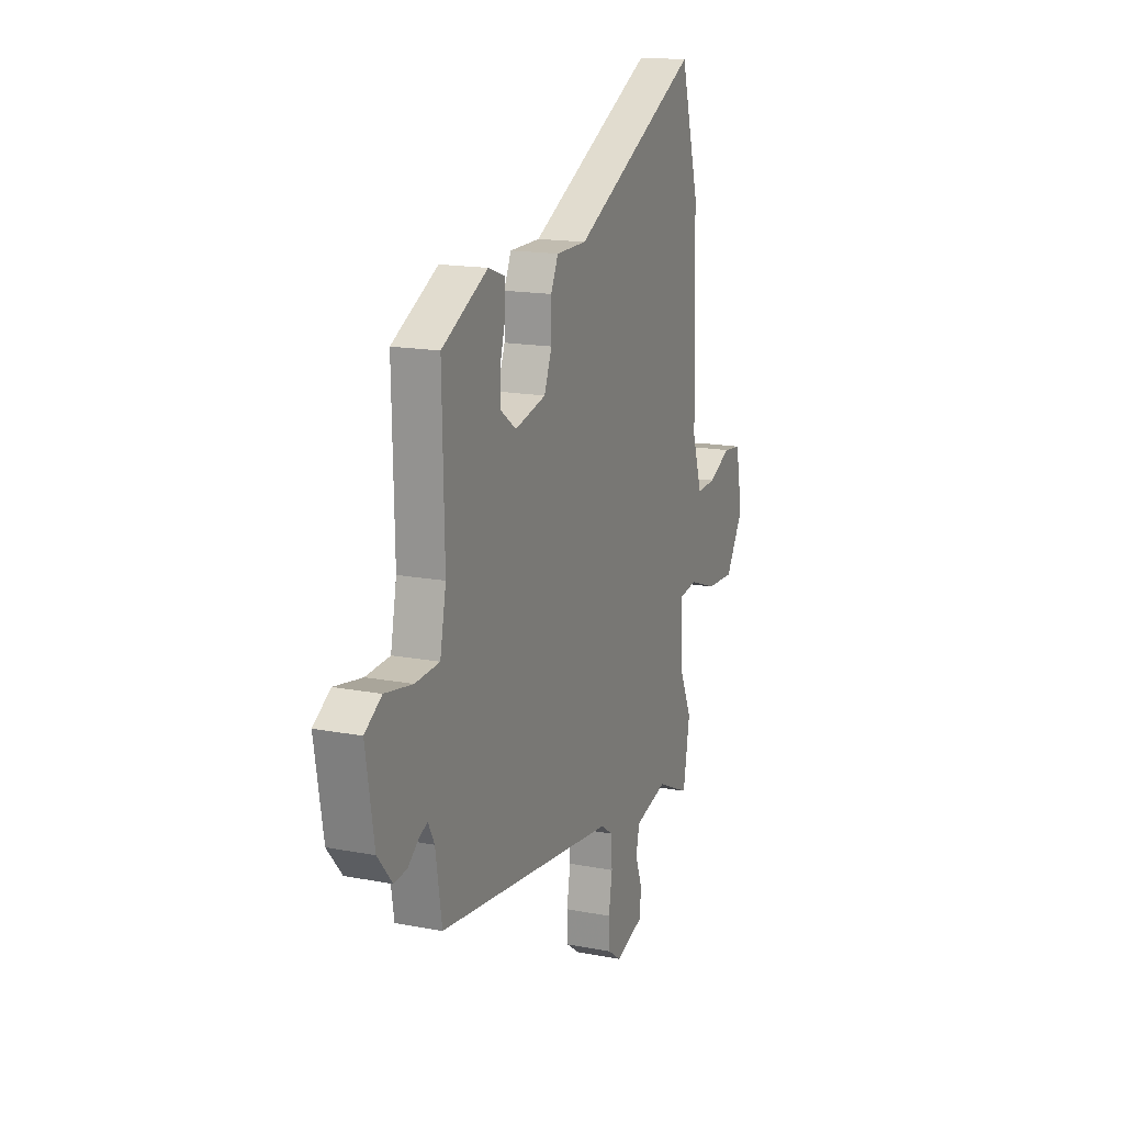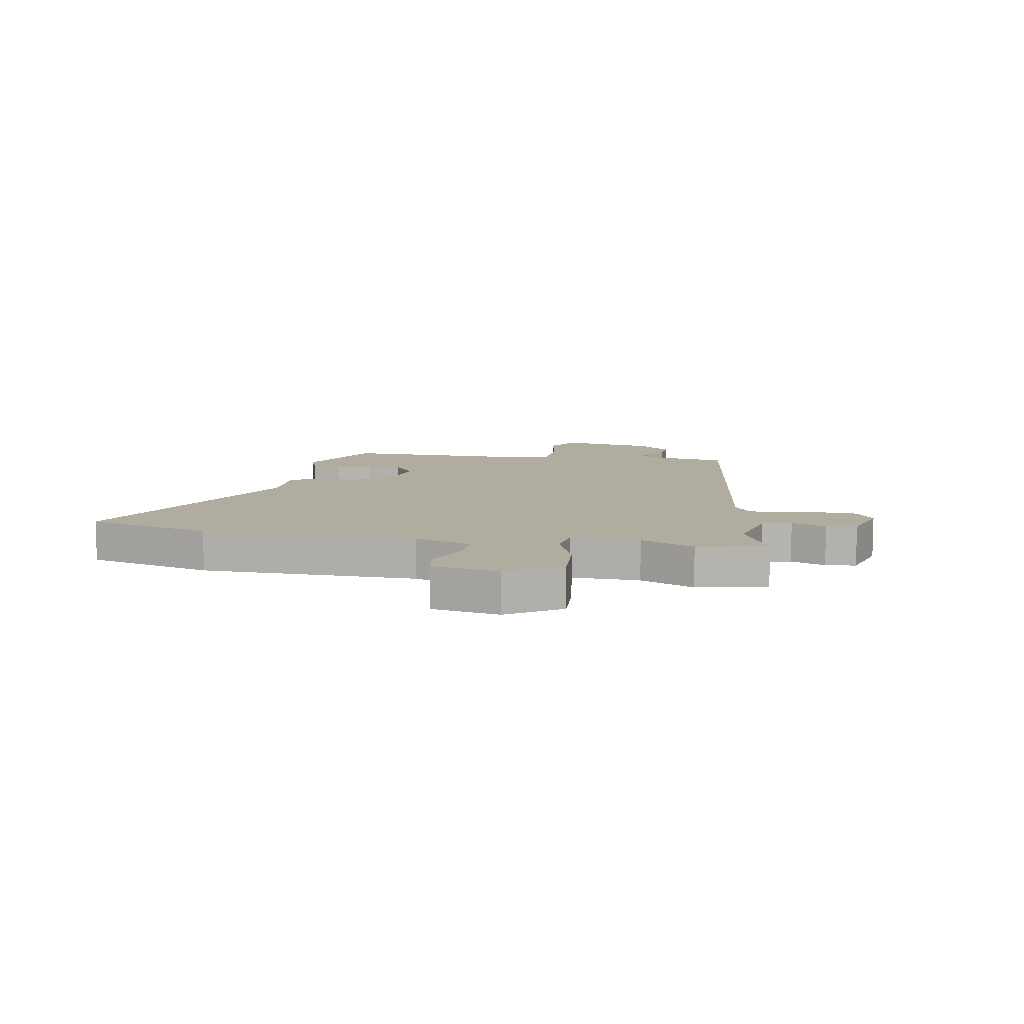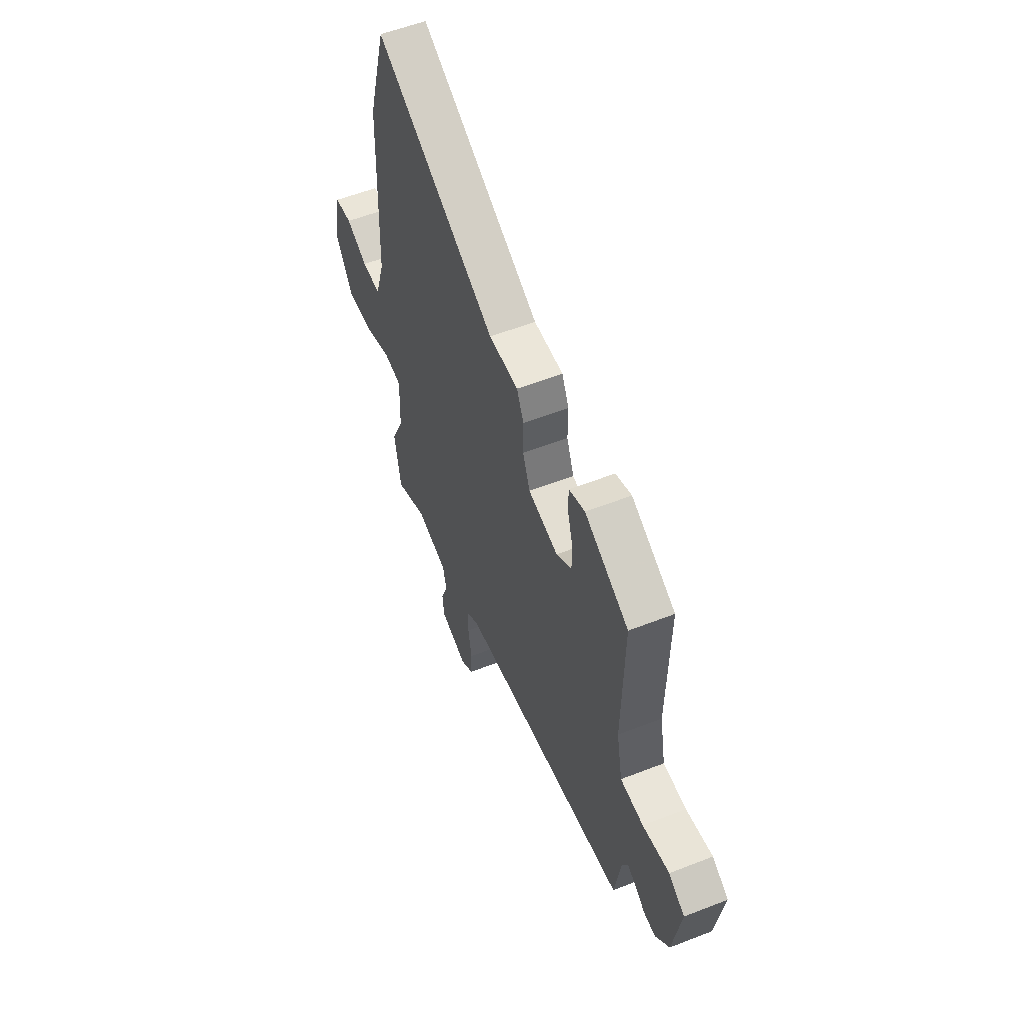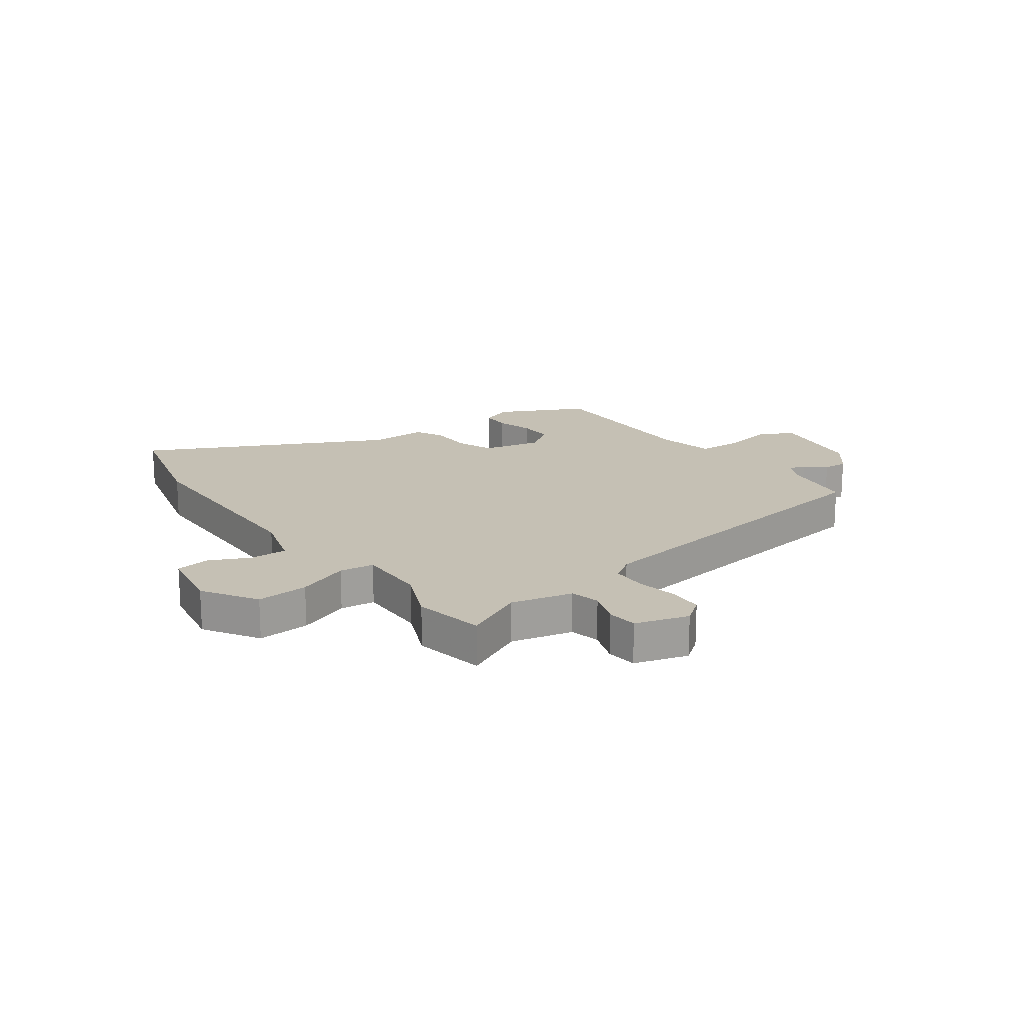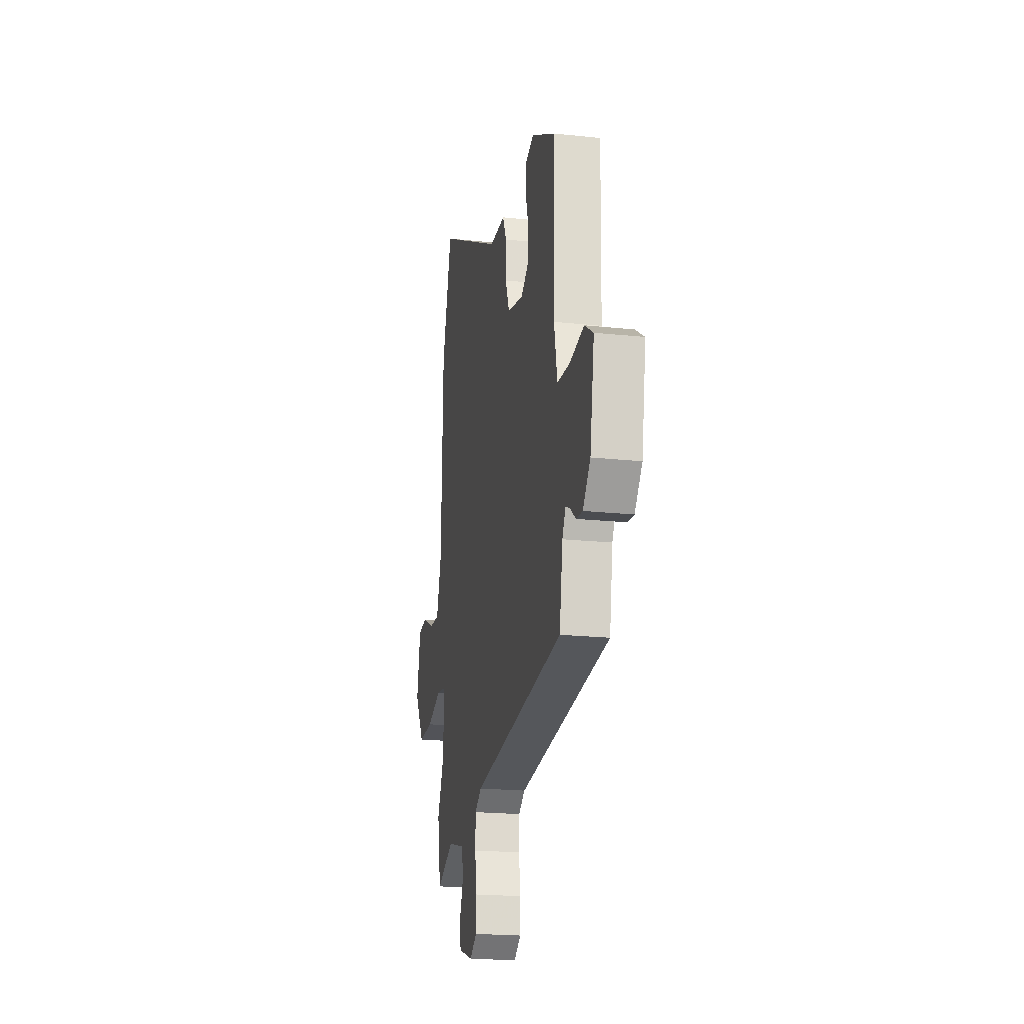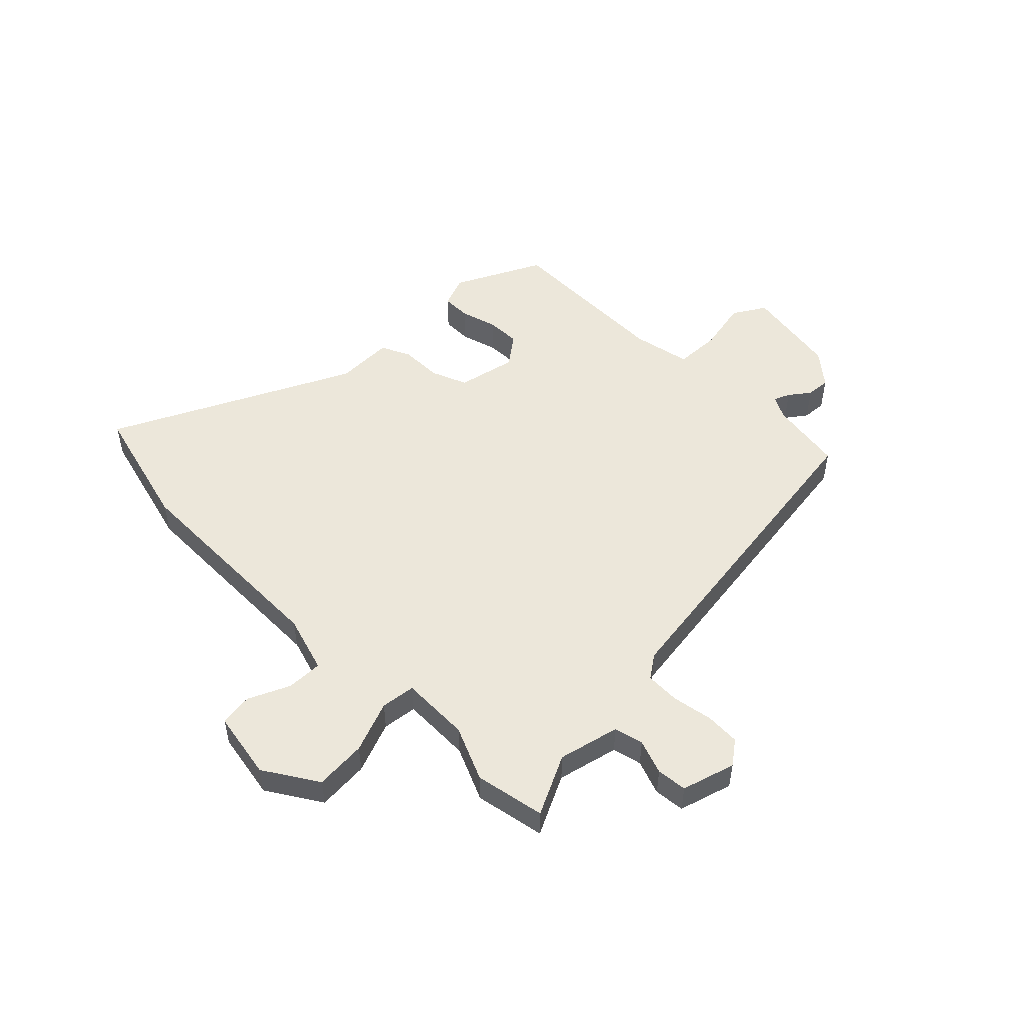
<metadata>
{"format":"obj","ext":"obj","renderer":"f3d","projection":"perspective","resolution":1024,"background":"white","views":[{"elev":16.0,"azim":-68.3,"up":"+Z"},{"elev":9.9,"azim":99.3,"up":"+Y"},{"elev":55.8,"azim":-112.4,"up":"+Z"},{"elev":18.4,"azim":143.0,"up":"+Y"},{"elev":-20.3,"azim":-101.1,"up":"+Z"},{"elev":51.7,"azim":134.2,"up":"+Y"}]}
</metadata>
<code>
v -0.479 0.07 -0.382
v -0.5 0.07 -0.252
v -0.521 0.07 -0.212
v -0.549 0.07 -0.225
v -0.585 0.07 -0.253
v -0.627 0.07 -0.257
v -0.675 0.07 -0.2
v -0.703 0.07 -0.034
v -0.647 0.07 0.002
v -0.555 0.07 -0.014
v -0.475 0.07 -0.009
v -0.455 0.07 0.094
v -0.462 0.07 0.395
v -0.31 0.07 0.475
v -0.255 0.07 0.455
v -0.254 0.07 0.404
v -0.272 0.07 0.34
v -0.273 0.07 0.28
v -0.22 0.07 0.242
v -0.117 0.07 0.267
v -0.092 0.07 0.331
v -0.092 0.07 0.404
v -0.068 0.07 0.456
v 0.033 0.07 0.457
v 0.452 0.07 0.674
v 0.513 0.07 0.454
v 0.523 0.07 0.071
v 0.555 0.07 -0.03
v 0.619 0.07 -0.027
v 0.692 0.07 0.008
v 0.751 0.07 0.001
v 0.774 0.07 -0.119
v 0.715 0.07 -0.215
v 0.623 0.07 -0.211
v 0.531 0.07 -0.178
v 0.47 0.07 -0.187
v 0.474 0.07 -0.31
v 0.517 0.07 -0.405
v 0.495 0.07 -0.53
v 0.387 0.07 -0.48
v 0.279 0.07 -0.508
v 0.267 0.07 -0.56
v 0.29 0.07 -0.621
v 0.285 0.07 -0.675
v 0.191 0.07 -0.705
v 0.148 0.07 -0.674
v 0.145 0.07 -0.613
v 0.157 0.07 -0.541
v 0.155 0.07 -0.48
v 0.113 0.07 -0.452
v -0.479 0 -0.382
v -0.5 0 -0.252
v -0.521 0 -0.212
v -0.549 0 -0.225
v -0.585 0 -0.253
v -0.627 0 -0.257
v -0.675 0 -0.2
v -0.703 0 -0.034
v -0.647 0 0.002
v -0.555 0 -0.014
v -0.475 0 -0.009
v -0.455 0 0.094
v -0.462 0 0.395
v -0.31 0 0.475
v -0.255 0 0.455
v -0.254 0 0.404
v -0.272 0 0.34
v -0.273 0 0.28
v -0.22 0 0.242
v -0.117 0 0.267
v -0.092 0 0.331
v -0.092 0 0.404
v -0.068 0 0.456
v 0.033 0 0.457
v 0.452 0 0.674
v 0.513 0 0.454
v 0.523 0 0.071
v 0.555 0 -0.03
v 0.619 0 -0.027
v 0.692 0 0.008
v 0.751 0 0.001
v 0.774 0 -0.119
v 0.715 0 -0.215
v 0.623 0 -0.211
v 0.531 0 -0.178
v 0.47 0 -0.187
v 0.474 0 -0.31
v 0.517 0 -0.405
v 0.495 0 -0.53
v 0.387 0 -0.48
v 0.279 0 -0.508
v 0.267 0 -0.56
v 0.29 0 -0.621
v 0.285 0 -0.675
v 0.191 0 -0.705
v 0.148 0 -0.674
v 0.145 0 -0.613
v 0.157 0 -0.541
v 0.155 0 -0.48
v 0.113 0 -0.452
f 46 47 48
f 45 46 48
f 44 45 48
f 43 44 48
f 42 43 48
f 41 42 48 49
f 40 41 49 50
f 37 38 39 40
f 50 1 2
f 40 50 2
f 37 40 2
f 36 37 2
f 33 34 35
f 32 33 35
f 31 32 35
f 30 31 35
f 29 30 35
f 36 2 3
f 35 36 3
f 29 35 3
f 28 29 3
f 24 25 26 27
f 24 27 28
f 23 24 28
f 22 23 28
f 21 22 28
f 15 16 17
f 14 15 17
f 13 14 17
f 12 13 17
f 11 12 17 18
f 8 9 10
f 7 8 10
f 6 7 10
f 5 6 10
f 4 5 10
f 3 4 10 11
f 20 21 28
f 28 3 11
f 20 28 11
f 19 20 11
f 11 18 19
f 98 97 96
f 98 96 95
f 98 95 94
f 98 94 93
f 98 93 92
f 99 98 92 91
f 100 99 91 90
f 90 89 88 87
f 52 51 100
f 52 100 90
f 52 90 87
f 52 87 86
f 85 84 83
f 85 83 82
f 85 82 81
f 85 81 80
f 85 80 79
f 53 52 86
f 53 86 85
f 53 85 79
f 53 79 78
f 77 76 75 74
f 78 77 74
f 78 74 73
f 78 73 72
f 78 72 71
f 67 66 65
f 67 65 64
f 67 64 63
f 67 63 62
f 68 67 62 61
f 60 59 58
f 60 58 57
f 60 57 56
f 60 56 55
f 60 55 54
f 61 60 54 53
f 78 71 70
f 61 53 78
f 61 78 70
f 61 70 69
f 69 68 61
f 1 51 52 2
f 2 52 53 3
f 3 53 54 4
f 4 54 55 5
f 5 55 56 6
f 6 56 57 7
f 7 57 58 8
f 8 58 59 9
f 9 59 60 10
f 10 60 61 11
f 11 61 62 12
f 12 62 63 13
f 13 63 64 14
f 14 64 65 15
f 15 65 66 16
f 16 66 67 17
f 17 67 68 18
f 18 68 69 19
f 19 69 70 20
f 20 70 71 21
f 21 71 72 22
f 22 72 73 23
f 23 73 74 24
f 24 74 75 25
f 25 75 76 26
f 26 76 77 27
f 27 77 78 28
f 28 78 79 29
f 29 79 80 30
f 30 80 81 31
f 31 81 82 32
f 32 82 83 33
f 33 83 84 34
f 34 84 85 35
f 35 85 86 36
f 36 86 87 37
f 37 87 88 38
f 38 88 89 39
f 39 89 90 40
f 40 90 91 41
f 41 91 92 42
f 42 92 93 43
f 43 93 94 44
f 44 94 95 45
f 45 95 96 46
f 46 96 97 47
f 47 97 98 48
f 48 98 99 49
f 49 99 100 50
f 50 100 51 1

</code>
